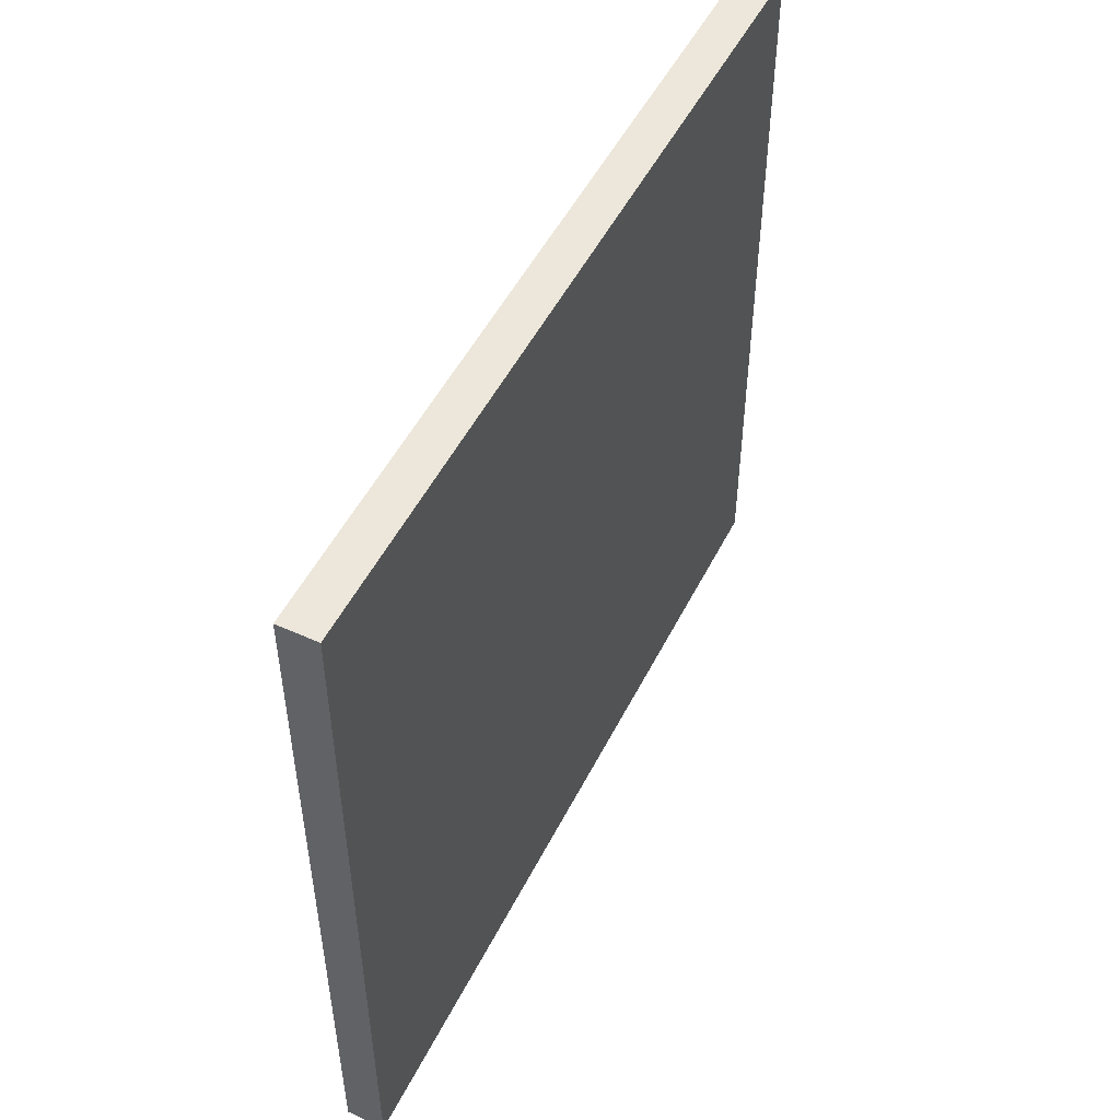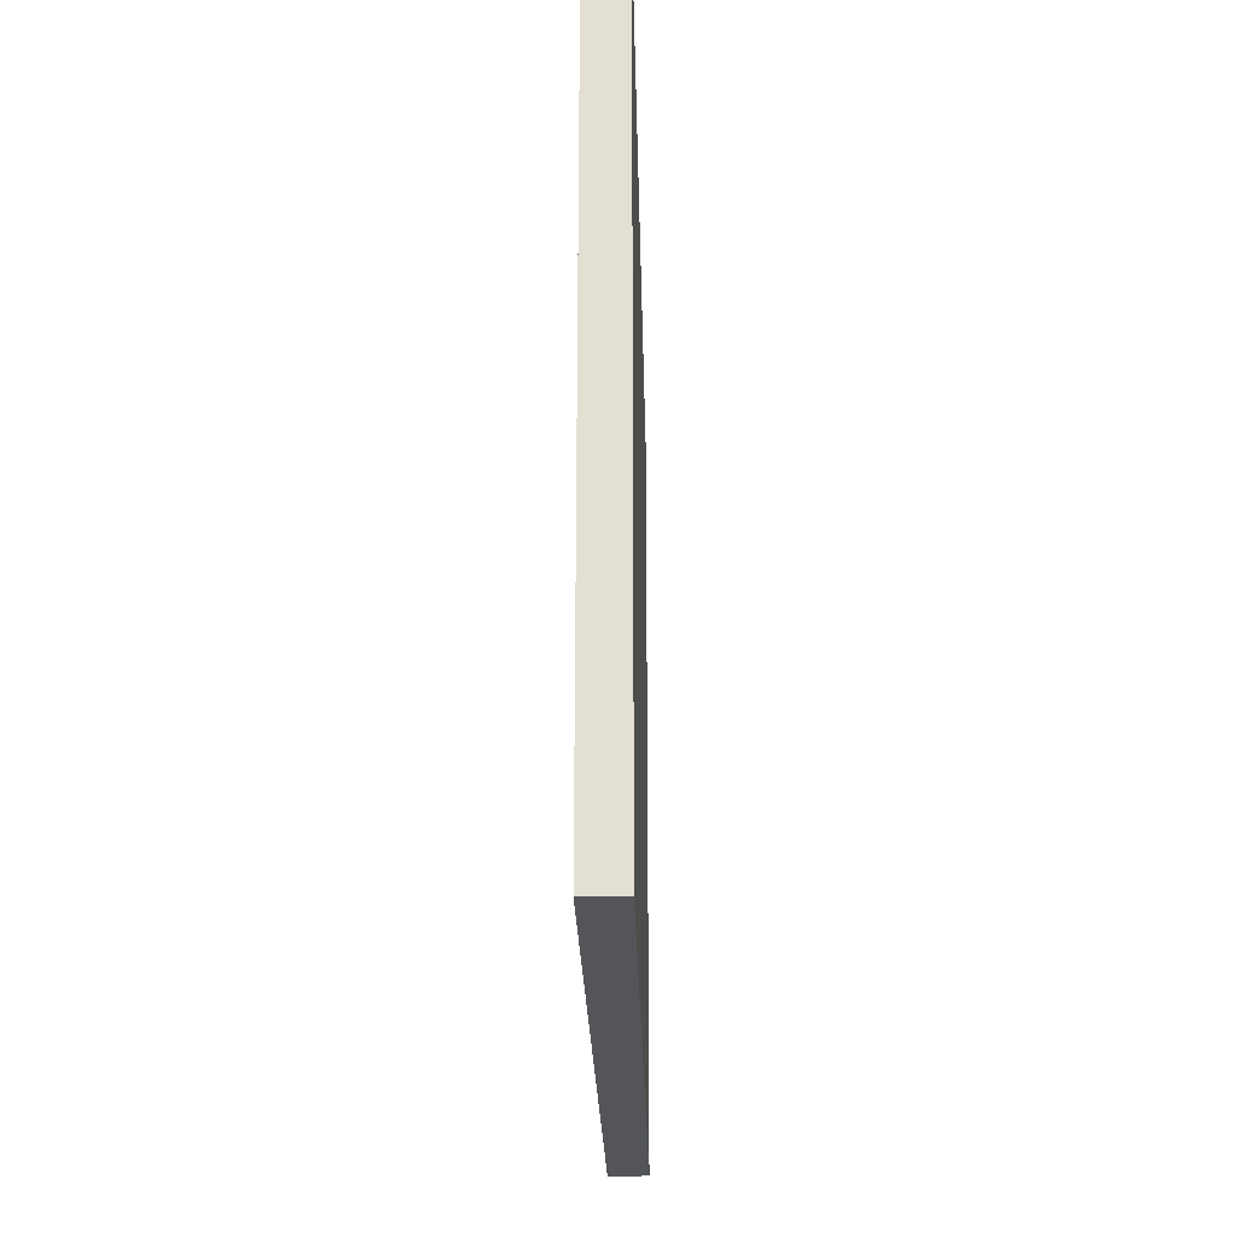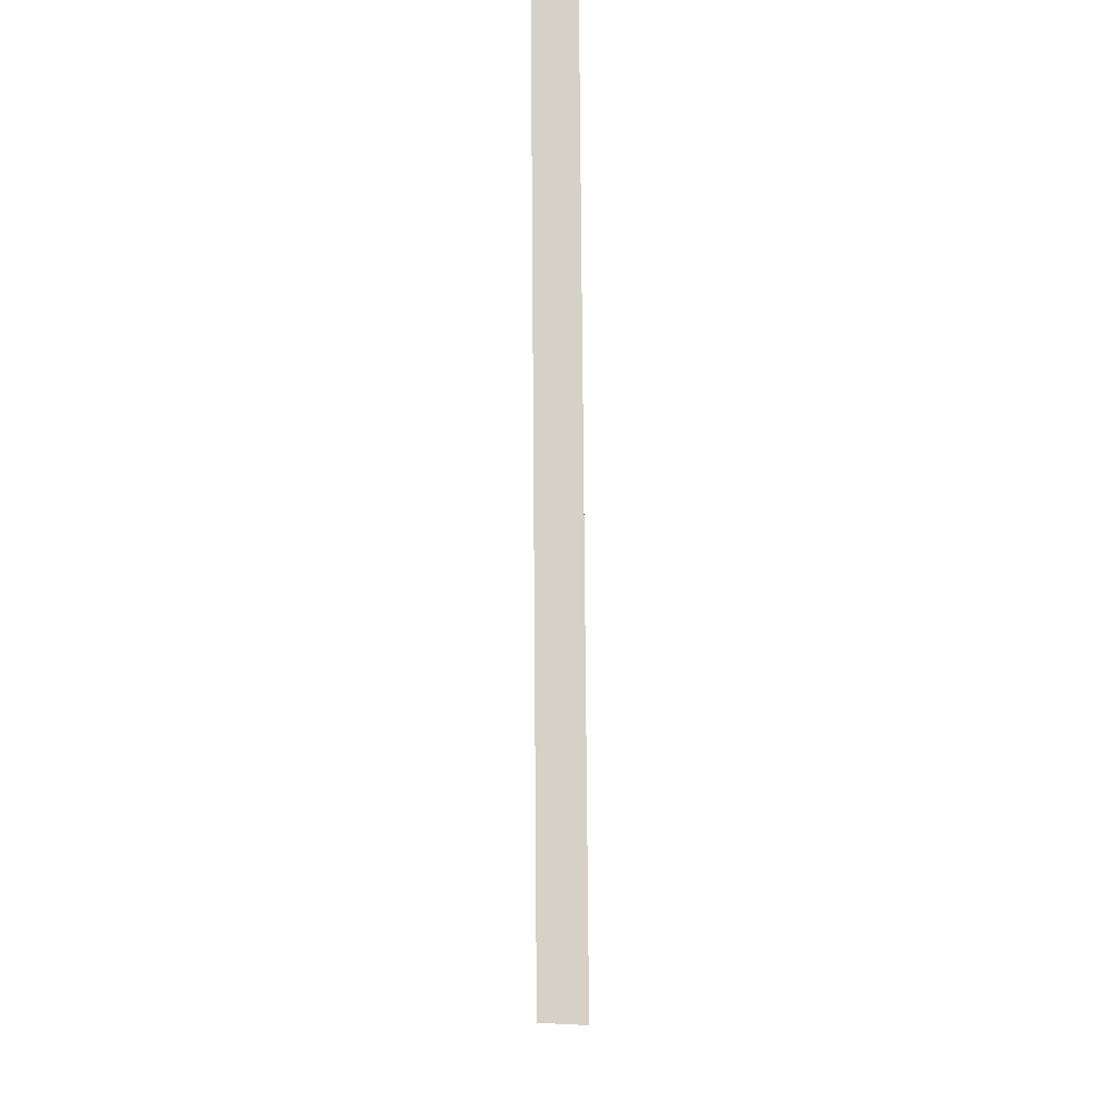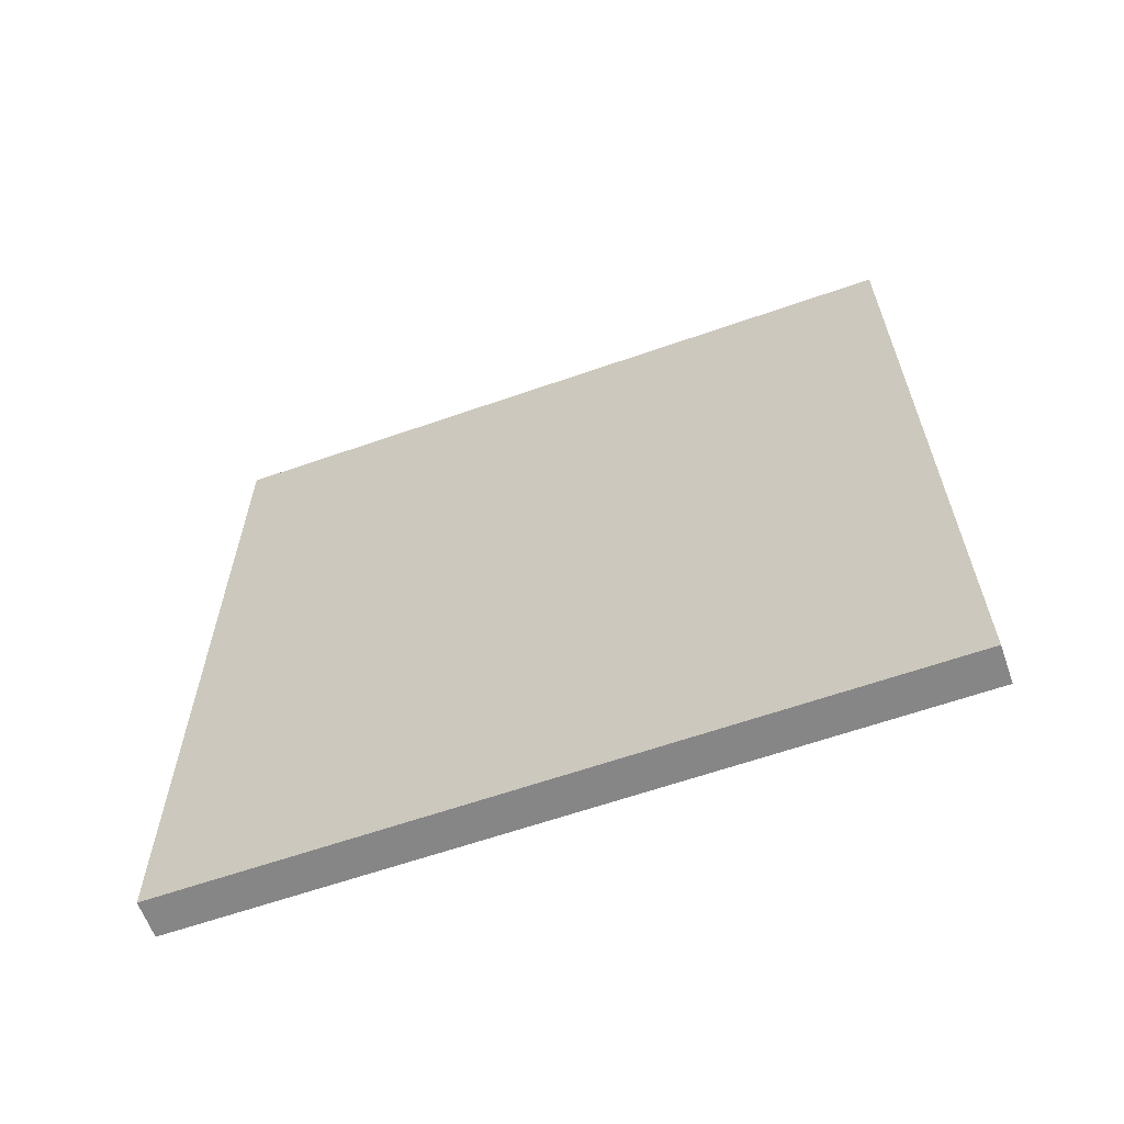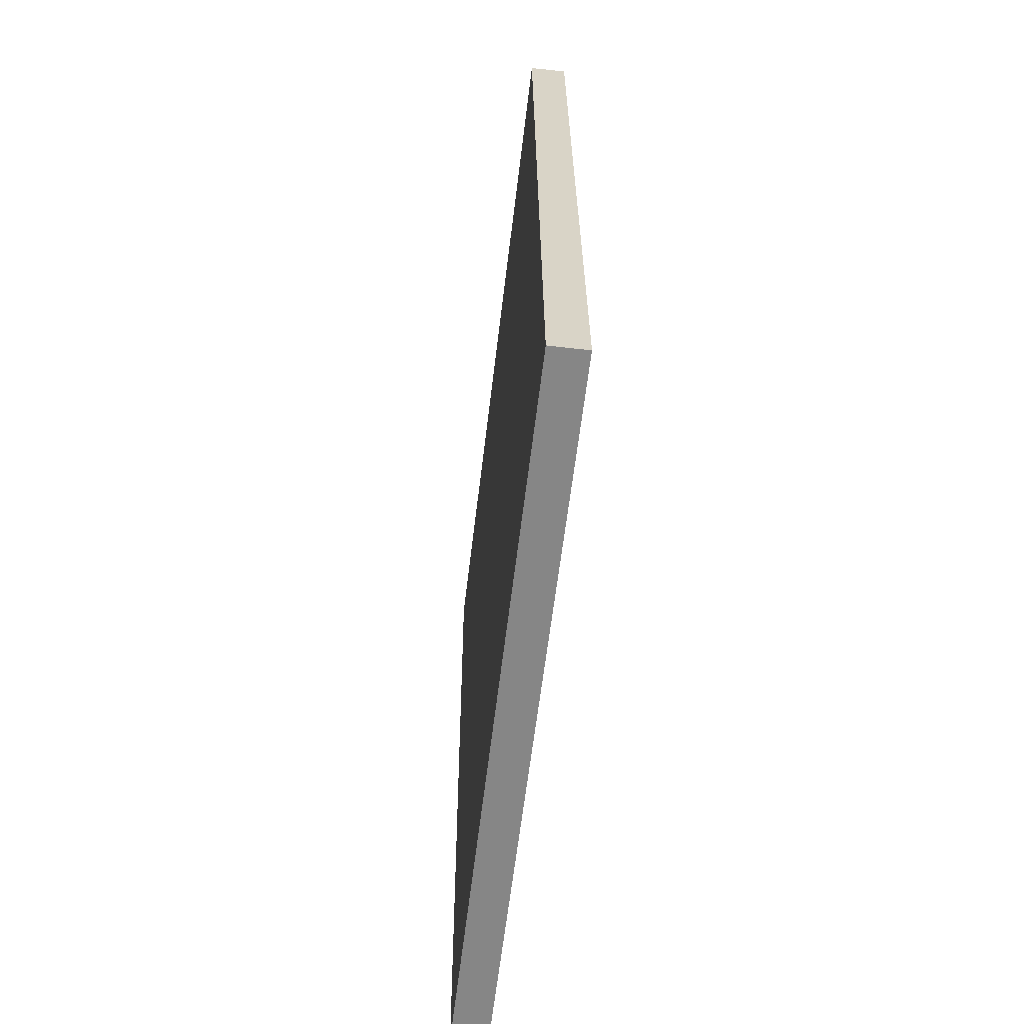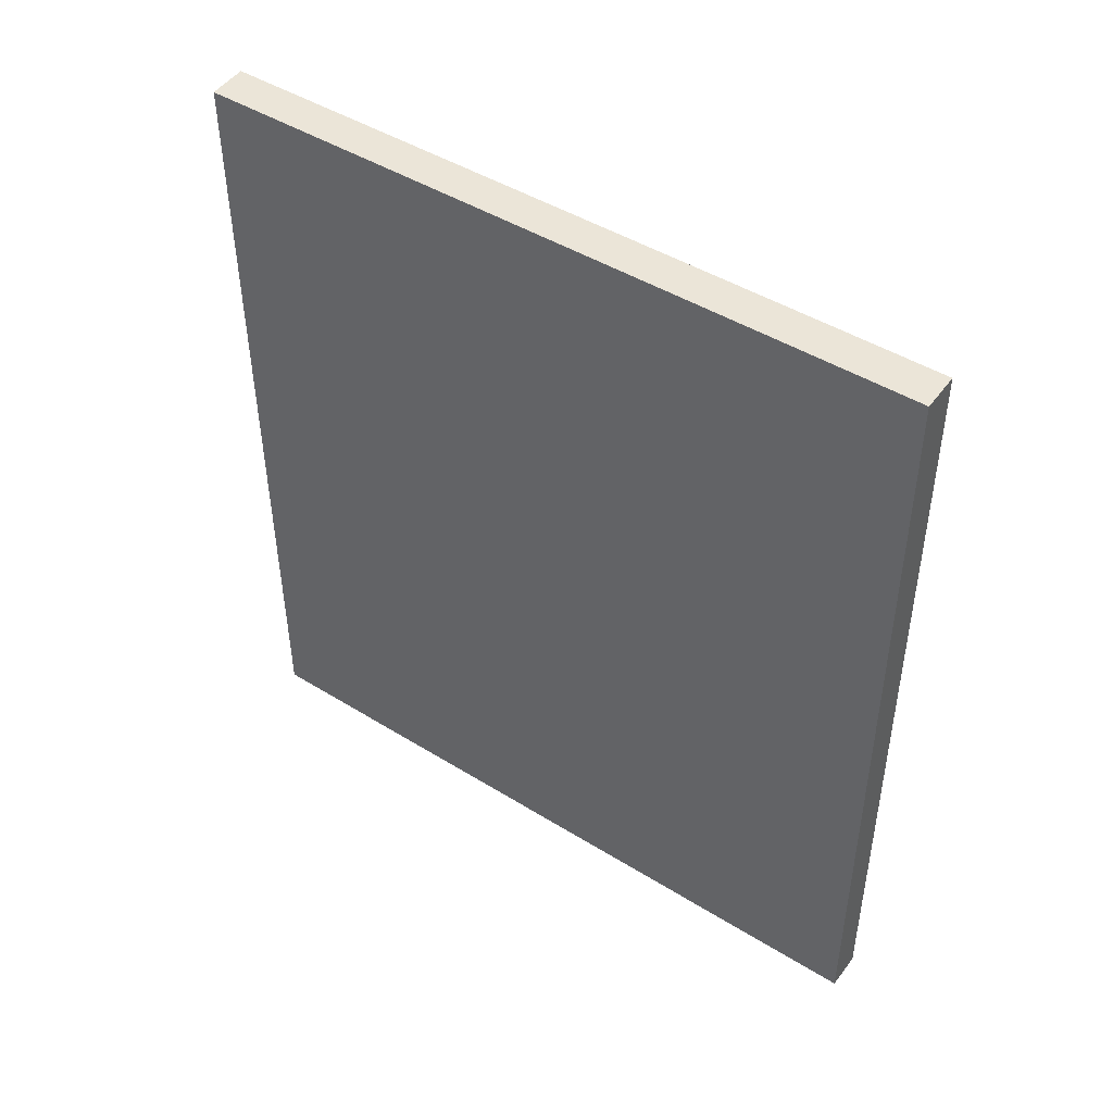
<metadata>
{"format":"obj","ext":"obj","renderer":"f3d","projection":"perspective","resolution":1024,"background":"white","views":[{"elev":50.7,"azim":-154.2,"up":"+Y"},{"elev":-24.0,"azim":-179.0,"up":"+Y"},{"elev":79.7,"azim":-0.7,"up":"+Y"},{"elev":-62.6,"azim":-70.5,"up":"+Z"},{"elev":-62.0,"azim":-6.8,"up":"+Z"},{"elev":46.0,"azim":-54.6,"up":"+Z"}]}
</metadata>
<code>
v  0 21.84 1.337e-15
v  1.226 21.84 -24.09
v  0.118 21.84 -24.1
v  1.118 21.84 0.067
v  1.226 1.475e-15 -24.09
v  0.118 1.476e-15 -24.1
v  0 0 0
v  1.118 -4.103e-18 0.067
g defaultobject
f 1 2 3
f 2 1 4
f 5 3 2
f 3 5 6
f 6 1 3
f 1 6 7
f 7 4 1
f 4 7 8
f 8 2 4
f 2 8 5
f 5 7 6
f 7 5 8

</code>
